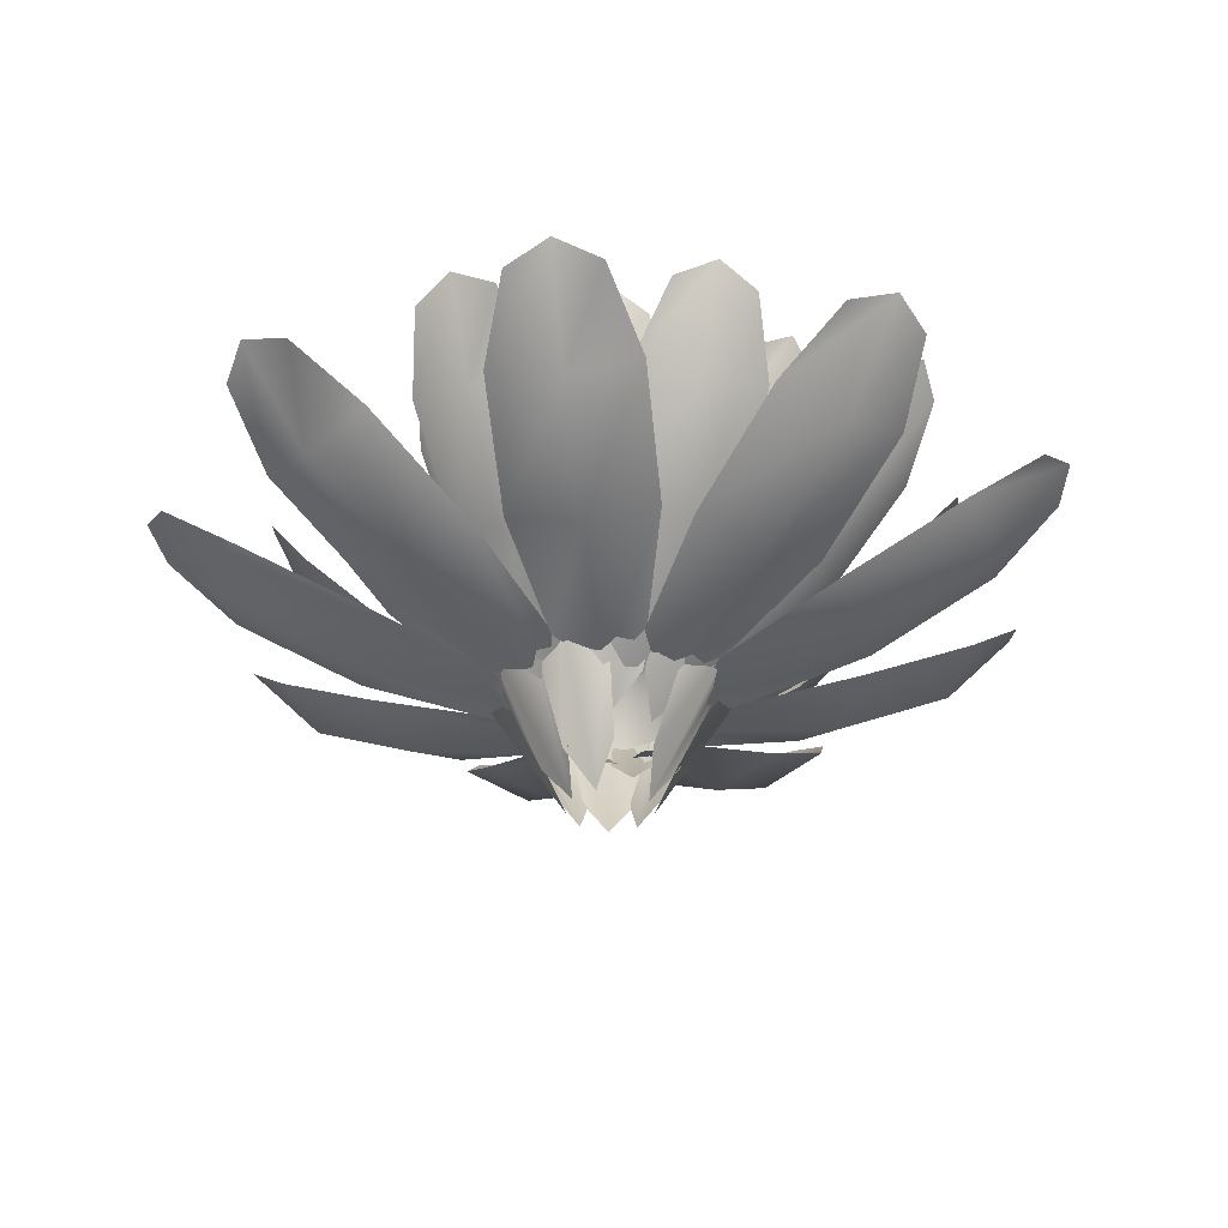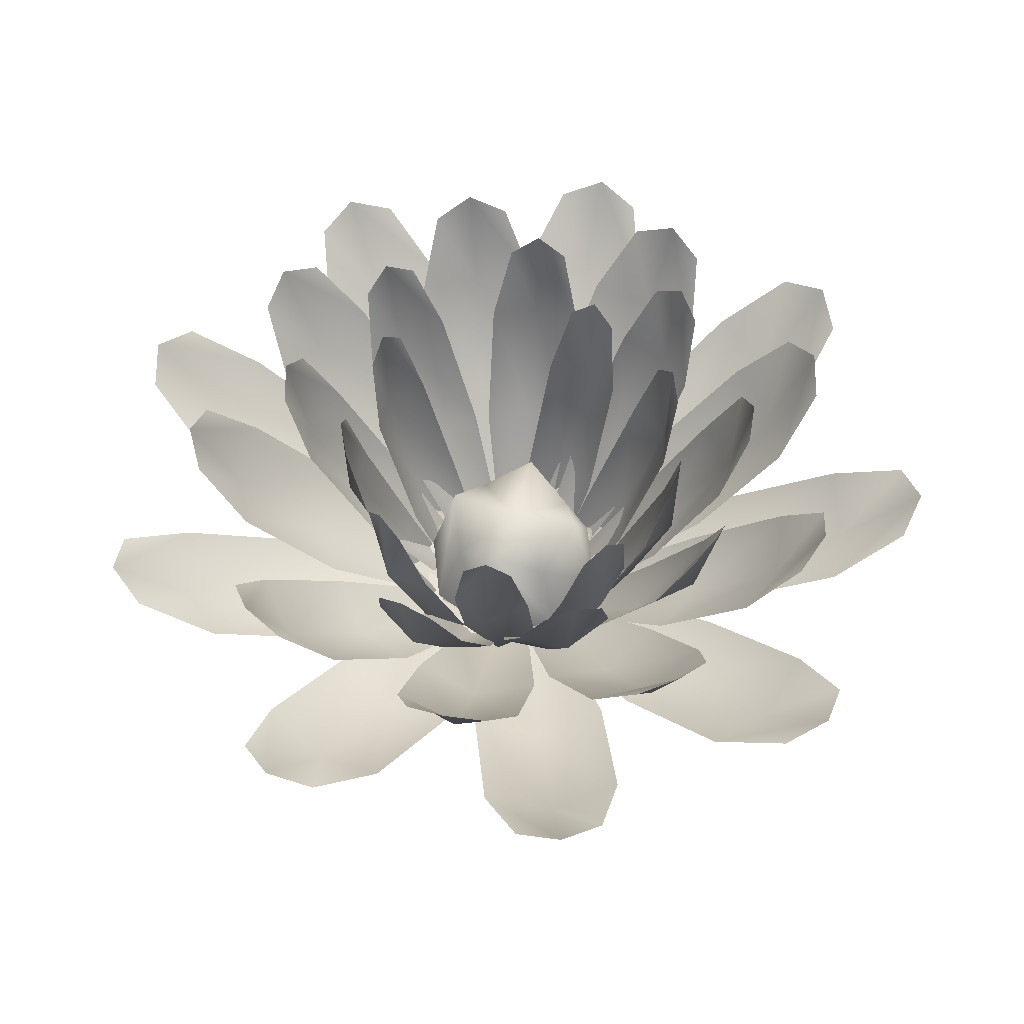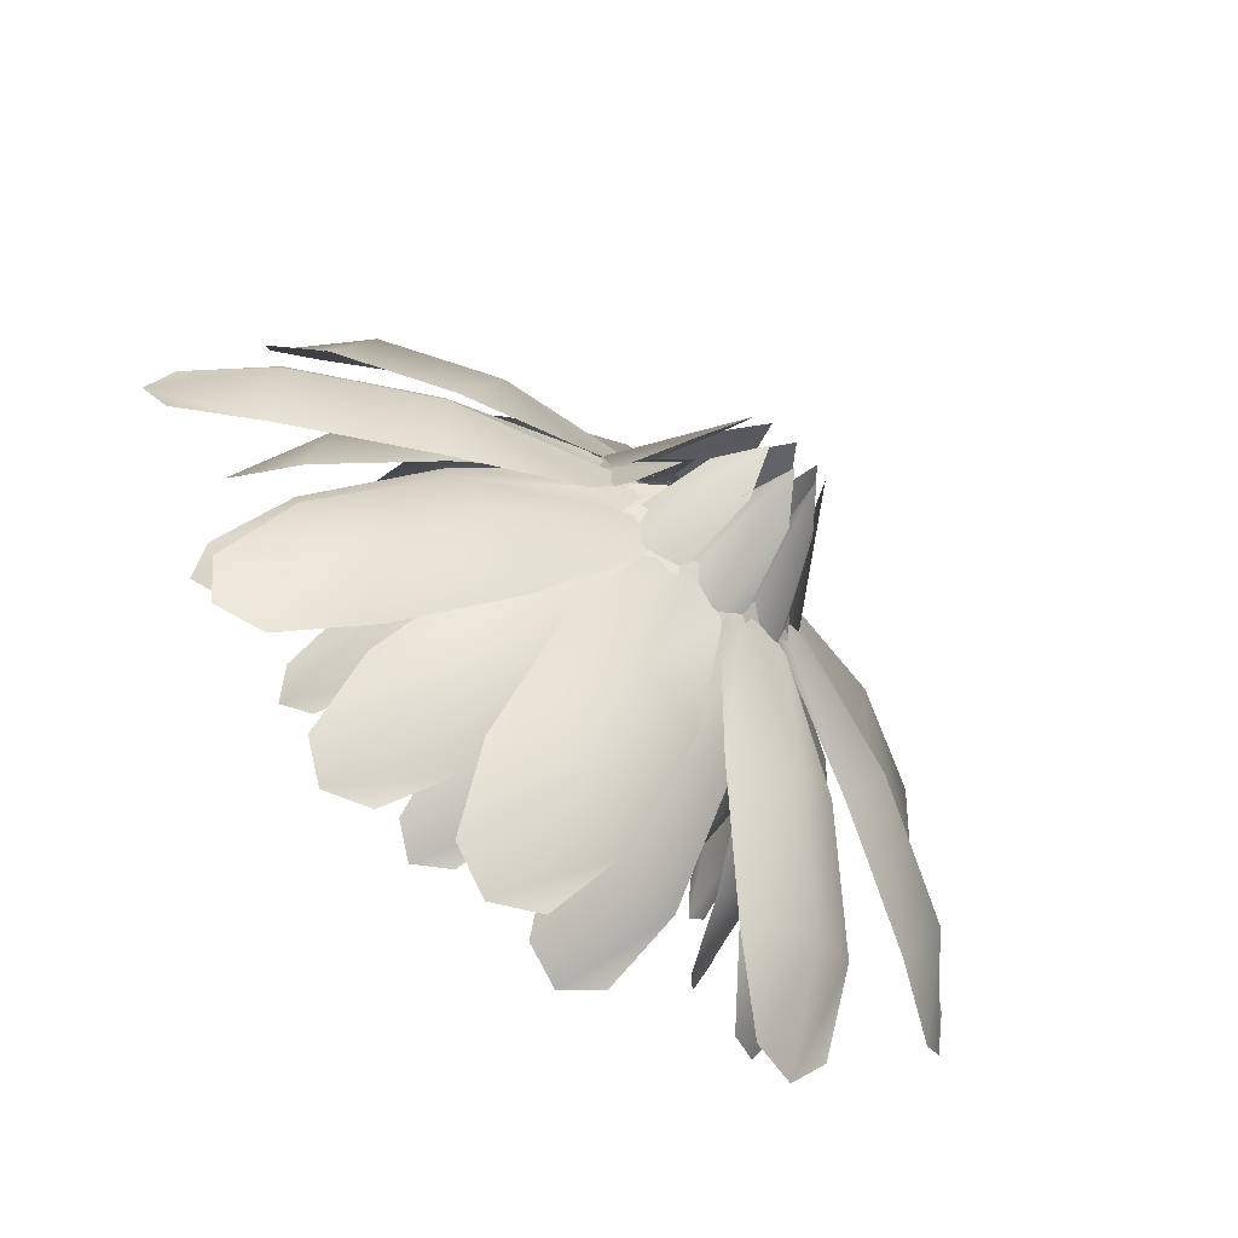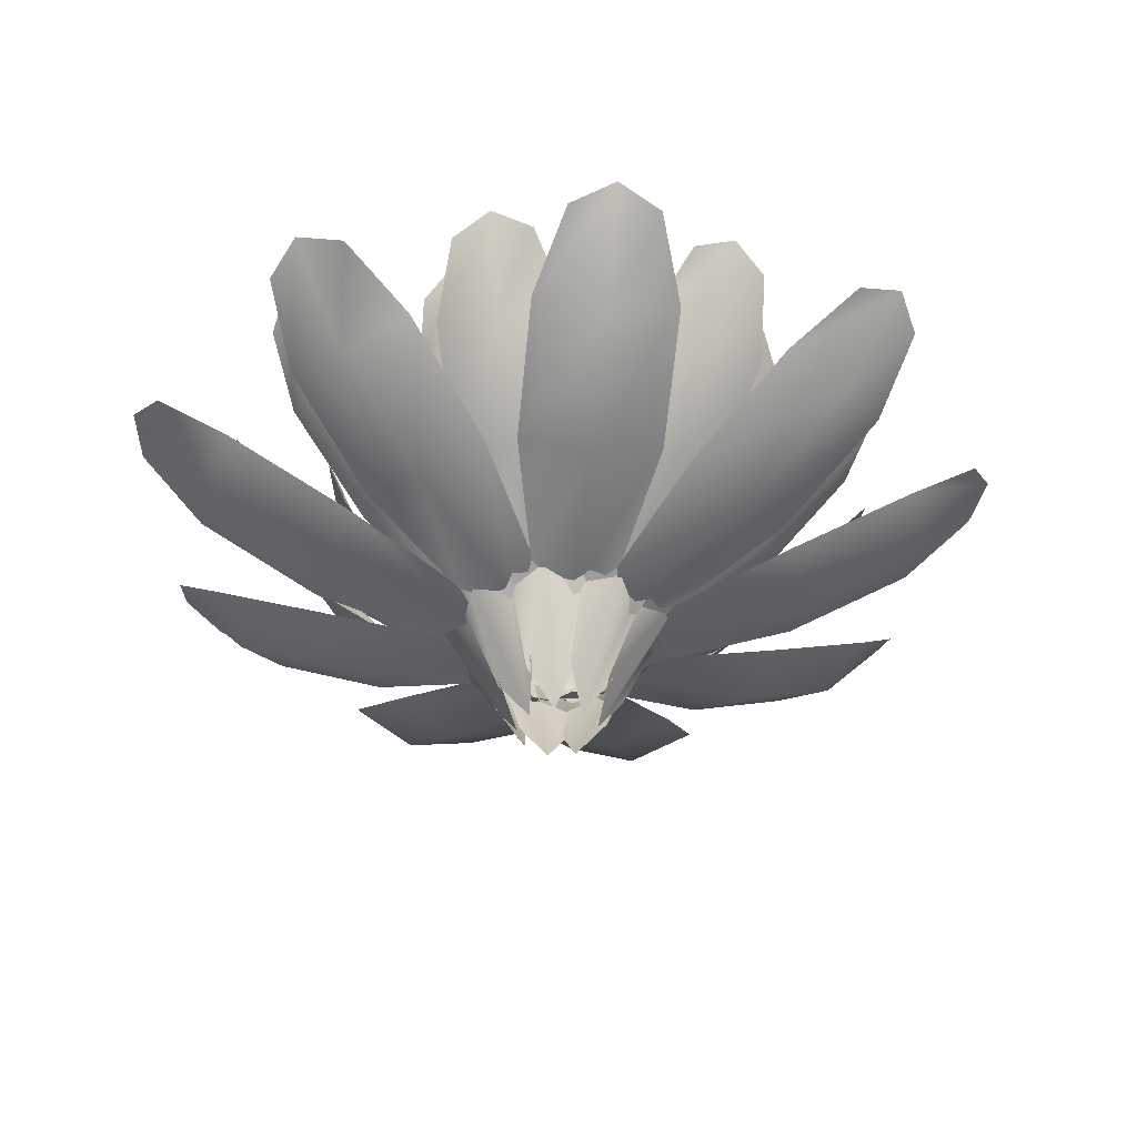
<metadata>
{"format":"obj","ext":"obj","renderer":"f3d","projection":"perspective","resolution":1024,"background":"white","views":[{"elev":-33.4,"azim":-126.0,"up":"+Y"},{"elev":55.6,"azim":61.6,"up":"+Y"},{"elev":-67.3,"azim":-40.2,"up":"+Z"},{"elev":-38.8,"azim":140.7,"up":"+Y"}]}
</metadata>
<code>
g default
v 135.4 -0.2706 43.95
v 135.4 -1.035 42.1
v 134 -0.0402 42.64
v 133.5 -1.035 43.95
v 134 -0.0402 45.25
v 135.4 -1.035 45.79
v 136.7 -0.0402 45.25
v 137.2 -1.035 43.95
v 136.7 -0.0402 42.64
v 135.4 -2.882 41.34
v 133.5 -2.882 42.1
v 132.7 -2.882 43.95
v 133.5 -2.882 45.79
v 135.4 -2.882 46.56
v 137.2 -2.882 45.79
v 138 -2.882 43.95
v 137.2 -2.882 42.1
v 139.2 1.497 41.75
v 139.3 3.76 41.16
v 139 4.383 40.62
v 138.9 1.325 40.63
v 138.4 3.781 40.22
v 137.8 1.532 40.25
v 138.3 -2.004 42.6
v 137.9 -2.176 41.49
v 136.8 -1.969 41.1
v 136.9 -5.079 43.32
v 136.1 -6.12 43.19
v 136 -5.057 42.38
v 139.7 1.497 44.78
v 140.2 3.76 44.39
v 140.3 4.383 43.74
v 140.2 1.325 43.69
v 140.1 3.781 43.08
v 139.6 1.532 42.68
v 138.5 -2.004 44.8
v 138.9 -2.176 43.72
v 138.3 -1.969 42.7
v 137 -5.079 44.45
v 136.4 -6.12 43.81
v 136.9 -5.057 43.14
v 138.2 1.497 47.4
v 138.8 3.76 47.39
v 139.3 4.383 46.93
v 139.2 1.325 46.85
v 139.6 3.781 46.33
v 139.4 1.532 45.69
v 137.2 -2.004 46.6
v 138.2 -2.176 46.05
v 138.4 -1.969 44.9
v 136.2 -5.079 45.38
v 136.2 -6.12 44.54
v 137 -5.057 44.32
v 135.3 1.497 48.42
v 135.8 3.76 48.8
v 136.4 4.383 48.75
v 136.5 1.325 48.66
v 137 3.781 48.47
v 137.3 1.532 47.9
v 135 -2.004 47.16
v 136.2 -2.176 47.4
v 137.1 -1.969 46.64
v 135.1 -5.079 45.62
v 135.6 -6.12 44.98
v 136.4 -5.057 45.3
v 132.4 1.497 47.34
v 132.6 3.76 47.93
v 133.1 4.383 48.32
v 133.2 1.325 48.27
v 133.7 3.781 48.5
v 134.3 1.532 48.26
v 133.1 -2.004 46.21
v 133.8 -2.176 47.14
v 134.9 -1.969 47.13
v 134.1 -5.079 45.08
v 134.9 -6.12 44.92
v 135.3 -5.057 45.65
v 130.3 1.971 47.21
v 130.1 3.934 48.12
v 130.5 4.47 48.82
v 130.9 1.686 48.44
v 131.2 3.932 49.24
v 132.1 1.967 49
v 131.5 -0.9639 45.95
v 132.1 -1.249 47.18
v 133.4 -0.9687 47.73
v 133.2 -3.476 44.93
v 134.2 -4.336 45.04
v 134.3 -3.479 46.05
v 130.9 1.497 44.68
v 130.6 3.76 45.21
v 130.8 4.383 45.84
v 130.9 1.325 45.86
v 131.2 3.781 46.4
v 131.8 1.532 46.6
v 132.1 -2.004 44.21
v 132.1 -2.176 45.38
v 133 -1.969 46.12
v 133.7 -5.079 44
v 134.4 -6.12 44.41
v 134.2 -5.057 45.2
v 131.3 1.971 39.54
v 130.3 3.934 39.49
v 129.7 4.47 40.05
v 130.1 1.686 40.34
v 129.4 3.932 40.82
v 129.8 1.967 41.66
v 132.7 -0.9639 40.52
v 131.6 -1.249 41.31
v 131.3 -0.9687 42.64
v 134 -3.476 41.96
v 134.1 -4.336 42.98
v 133.1 -3.479 43.29
v 129.4 1.971 43.2
v 128.6 3.934 43.76
v 128.5 4.47 44.58
v 129 1.686 44.53
v 128.8 3.932 45.36
v 129.6 1.967 45.75
v 131.1 -0.9639 43.02
v 130.8 -1.249 44.34
v 131.4 -0.9687 45.57
v 133 -3.476 43.3
v 133.8 -4.336 44.03
v 133.2 -3.479 44.89
v 133.9 1.497 39.73
v 133.3 3.76 39.53
v 132.7 4.383 39.81
v 132.7 1.325 39.9
v 132.2 3.781 40.28
v 132.1 1.532 40.92
v 134.5 -2.004 40.82
v 133.4 -2.176 40.99
v 132.8 -1.969 42.01
v 135 -5.079 42.29
v 134.7 -6.12 43.08
v 133.9 -5.057 43.03
v 128.7 1.477 39.71
v 127.3 3.187 39.87
v 126.6 3.659 40.76
v 127.7 1.087 41.17
v 126.5 3.187 41.87
v 127.5 1.477 42.9
v 130.9 -0.9408 40.53
v 130 -1.331 42
v 129.8 -0.9408 43.72
v 133 -2.918 41.96
v 133.4 -3.595 43.24
v 132.3 -2.918 43.96
v 125.9 0.0473 41.74
v 124 1.429 42.33
v 123.5 1.833 43.46
v 125.5 -0.4531 43.58
v 123.9 1.466 44.64
v 125.7 0.1072 45.43
v 129.2 -1.681 41.91
v 128.8 -2.182 43.75
v 129 -1.622 45.59
v 132.3 -2.936 42.75
v 133.3 -3.353 43.95
v 132.2 -2.898 45.06
v 127.5 1.477 45
v 126.5 3.187 46.02
v 126.6 3.659 47.13
v 127.7 1.087 46.73
v 127.3 3.187 48.02
v 128.7 1.477 48.19
v 129.8 -0.9408 44.17
v 130 -1.331 45.9
v 130.9 -0.9408 47.36
v 132.3 -2.918 43.94
v 133.4 -3.595 44.65
v 133 -2.918 45.94
v 126.7 0.0473 48.34
v 125.6 1.429 50
v 125.9 1.833 51.21
v 127.6 -0.4531 49.98
v 127 1.466 51.84
v 128.9 0.1072 51.27
v 129.3 -1.681 46.36
v 130.2 -2.182 48
v 131.6 -1.622 49.28
v 132.2 -2.936 44.99
v 133.8 -3.353 45.25
v 133.7 -2.898 46.82
v 130 1.477 49.8
v 129.9 3.187 51.2
v 130.7 3.659 52.01
v 131.3 1.087 50.99
v 131.8 3.187 52.27
v 132.9 1.477 51.5
v 131.2 -0.9408 47.71
v 132.5 -1.331 48.89
v 134.2 -0.9408 49.41
v 133 -2.918 45.92
v 134.3 -3.595 45.73
v 134.8 -2.918 46.98
v 131.5 0.0473 52.89
v 131.8 1.429 54.84
v 132.8 1.833 55.57
v 133.3 -0.4531 53.56
v 134 1.466 55.34
v 135.1 0.1072 53.69
v 132.3 -1.681 49.68
v 134 -2.182 50.36
v 135.9 -1.622 50.48
v 133.6 -2.936 46.75
v 135 -3.353 45.95
v 135.9 -2.898 47.24
v 135 1.477 51.86
v 135.9 3.187 52.99
v 137 3.659 53.12
v 136.8 1.087 51.96
v 138 3.187 52.62
v 138.4 1.477 51.28
v 134.6 -0.9408 49.48
v 136.3 -1.331 49.57
v 137.9 -0.9408 48.9
v 134.8 -2.918 46.97
v 135.7 -3.595 45.98
v 136.9 -2.918 46.61
v 138.2 0.0473 53.26
v 139.6 1.429 54.59
v 140.9 1.833 54.5
v 139.9 -0.4531 52.65
v 141.7 1.466 53.53
v 141.4 0.1072 51.56
v 136.7 -1.681 50.33
v 138.4 -2.182 49.72
v 139.9 -1.622 48.62
v 135.8 -2.936 47.19
v 136.4 -3.353 45.7
v 137.9 -2.898 46.13
v 140.2 1.477 50.23
v 141.5 3.187 50.55
v 142.5 3.659 49.94
v 141.6 1.087 49.18
v 142.9 3.187 48.92
v 142.4 1.477 47.63
v 138.3 -0.9408 48.67
v 139.7 -1.331 47.62
v 140.5 -0.9408 46.07
v 136.9 -2.918 46.62
v 136.9 -3.595 45.27
v 138.2 -2.918 44.99
v 143.5 0.0473 49.27
v 145.5 1.429 49.36
v 146.4 1.833 48.49
v 144.5 -0.4531 47.66
v 146.3 1.466 47.23
v 144.9 0.1072 45.86
v 140.5 -1.681 47.99
v 141.4 -2.182 46.38
v 141.9 -1.622 44.58
v 137.8 -2.936 46.12
v 137.3 -3.353 44.63
v 138.7 -2.898 43.98
v 140.7 2.463 46.69
v 141.6 4.426 46.42
v 142 4.962 45.68
v 141.5 2.178 45.56
v 142 4.423 44.86
v 141.3 2.459 44.2
v 139 -0.472 46.27
v 139.8 -0.7572 45.14
v 139.6 -0.4768 43.78
v 137.3 -2.984 45.35
v 136.9 -3.844 44.42
v 137.7 -2.987 43.79
v 143.1 1.87 45.69
v 144.3 3.58 45.08
v 144.7 4.052 44.02
v 143.5 1.48 44
v 144.4 3.58 42.95
v 143.1 1.87 42.3
v 140.7 -0.5479 45.67
v 141.1 -0.9376 43.97
v 140.7 -0.5479 42.27
v 138.2 -2.525 45
v 137.4 -3.202 43.93
v 138.3 -2.525 42.88
v 141.2 1.971 42.6
v 141.7 3.934 41.82
v 141.5 4.47 41.01
v 141.1 1.686 41.24
v 141 3.932 40.38
v 140.1 1.967 40.3
v 139.6 -0.9639 43.37
v 139.5 -1.249 42.02
v 138.5 -0.9687 41.07
v 137.7 -3.476 43.77
v 136.8 -4.336 43.33
v 137 -3.479 42.33
v 145 0.0473 42.78
v 146.6 1.429 41.59
v 146.7 1.833 40.34
v 144.7 -0.4531 40.93
v 145.9 1.466 39.38
v 143.9 0.1072 39.26
v 141.9 -1.681 43.75
v 141.6 -2.182 41.9
v 140.7 -1.622 40.23
v 138.6 -2.936 44.03
v 137.3 -3.353 43.25
v 137.9 -2.898 41.83
v 142.4 1.477 40.27
v 142.9 3.187 38.97
v 142.5 3.659 37.95
v 141.6 1.087 38.72
v 141.5 3.187 37.35
v 140.2 1.477 37.67
v 140.5 -0.9408 41.82
v 139.7 -1.331 40.27
v 138.3 -0.9408 39.23
v 138.2 -2.918 42.91
v 136.9 -3.595 42.63
v 136.9 -2.918 41.28
v 139 1.971 39.14
v 138.9 3.934 38.22
v 138.2 4.47 37.71
v 138 1.686 38.19
v 137.4 3.932 37.57
v 136.6 1.967 38.1
v 138.3 -0.9639 40.75
v 137.3 -1.249 39.8
v 135.9 -0.9687 39.71
v 137.1 -3.476 42.27
v 136.1 -4.336 42.53
v 135.6 -3.479 41.62
v 142 0.0473 36.84
v 142.4 1.429 34.92
v 141.7 1.833 33.89
v 140.6 -0.4531 35.62
v 140.5 1.466 33.68
v 138.9 0.1072 34.87
v 140.2 -1.681 39.61
v 138.8 -2.182 38.38
v 137.1 -1.622 37.64
v 137.9 -2.936 41.91
v 136.4 -3.353 42.19
v 136 -2.898 40.67
v 136.9 1.497 39.76
v 136.6 3.76 39.24
v 136 4.383 39.07
v 135.9 1.325 39.14
v 135.3 3.781 39.12
v 134.8 1.532 39.56
v 136.7 -2.004 41.03
v 135.7 -2.176 40.41
v 134.6 -1.969 40.83
v 136.2 -5.079 42.45
v 135.4 -6.12 42.88
v 134.8 -5.057 42.33
v 138.4 1.477 36.62
v 138 3.187 35.27
v 137 3.659 34.77
v 136.8 1.087 35.94
v 135.9 3.187 34.91
v 135 1.477 36.03
v 137.9 -0.9408 39
v 136.3 -1.331 38.32
v 134.6 -0.9408 38.41
v 136.9 -2.918 41.29
v 135.7 -3.595 41.92
v 134.8 -2.918 40.92
v 135 1.971 37.94
v 134.4 3.934 37.3
v 133.5 4.47 37.33
v 133.7 1.686 37.83
v 132.8 3.932 37.75
v 132.6 1.967 38.64
v 135.5 -0.9639 39.62
v 134.2 -1.249 39.52
v 133.1 -0.9687 40.33
v 135.6 -3.476 41.56
v 135 -4.336 42.39
v 134.1 -3.479 42
v 135.9 0.0473 34.24
v 135 1.429 32.49
v 133.8 1.833 32.16
v 134 -0.4531 34.21
v 132.7 1.466 32.8
v 132.2 0.1072 34.73
v 136.3 -1.681 37.5
v 134.4 -2.182 37.47
v 132.6 -1.622 38
v 136 -2.936 40.73
v 135 -3.353 41.95
v 133.7 -2.898 41.04
v 132.9 1.477 36.4
v 131.8 3.187 35.63
v 130.7 3.659 35.88
v 131.3 1.087 36.91
v 129.9 3.187 36.7
v 130 1.477 38.1
v 134.2 -0.9408 38.49
v 132.5 -1.331 39
v 131.2 -0.9408 40.19
v 134.8 -2.918 40.91
v 134.3 -3.595 42.16
v 133 -2.918 41.98
v 129.5 0.0473 36.17
v 127.7 1.429 35.42
v 126.6 1.833 35.94
v 128.1 -0.4531 37.36
v 126.1 1.466 37.13
v 127 0.1072 38.9
v 131.9 -1.681 38.41
v 130.5 -2.182 39.59
v 129.4 -1.622 41.14
v 133.8 -2.936 41.06
v 133.8 -3.353 42.65
v 132.2 -2.898 42.77
v 137.7 1.971 49.49
v 138.5 3.934 49.85
v 139.3 4.47 49.54
v 139 1.686 49.12
v 139.8 3.932 48.91
v 139.8 1.967 47.99
v 136.7 -0.9639 48.07
v 138 -1.249 47.7
v 138.7 -0.9687 46.57
v 135.9 -3.476 46.27
v 136.2 -4.336 45.28
v 137.2 -3.479 45.33
g FleurLotusV1:Sphere003
f 1 2 3
f 1 3 4
f 1 4 5
f 1 5 6
f 1 6 7
f 1 7 8
f 1 8 9
f 1 9 2
f 2 10 11 3
f 3 11 12 4
f 4 12 13 5
f 5 13 14 6
f 6 14 15 7
f 7 15 16 8
f 8 16 17 9
f 9 17 10 2
f 18 19 20 21
f 21 20 22 23
f 24 18 21 25
f 25 21 23 26
f 27 24 25 28
f 28 25 26 29
f 30 31 32 33
f 33 32 34 35
f 36 30 33 37
f 37 33 35 38
f 39 36 37 40
f 40 37 38 41
f 42 43 44 45
f 45 44 46 47
f 48 42 45 49
f 49 45 47 50
f 51 48 49 52
f 52 49 50 53
f 54 55 56 57
f 57 56 58 59
f 60 54 57 61
f 61 57 59 62
f 63 60 61 64
f 64 61 62 65
f 66 67 68 69
f 69 68 70 71
f 72 66 69 73
f 73 69 71 74
f 75 72 73 76
f 76 73 74 77
f 78 79 80 81
f 81 80 82 83
f 84 78 81 85
f 85 81 83 86
f 87 84 85 88
f 88 85 86 89
f 90 91 92 93
f 93 92 94 95
f 96 90 93 97
f 97 93 95 98
f 99 96 97 100
f 100 97 98 101
f 102 103 104 105
f 105 104 106 107
f 108 102 105 109
f 109 105 107 110
f 111 108 109 112
f 112 109 110 113
f 114 115 116 117
f 117 116 118 119
f 120 114 117 121
f 121 117 119 122
f 123 120 121 124
f 124 121 122 125
f 126 127 128 129
f 129 128 130 131
f 132 126 129 133
f 133 129 131 134
f 135 132 133 136
f 136 133 134 137
f 138 139 140 141
f 141 140 142 143
f 144 138 141 145
f 145 141 143 146
f 147 144 145 148
f 148 145 146 149
f 150 151 152 153
f 153 152 154 155
f 156 150 153 157
f 157 153 155 158
f 159 156 157 160
f 160 157 158 161
f 162 163 164 165
f 165 164 166 167
f 168 162 165 169
f 169 165 167 170
f 171 168 169 172
f 172 169 170 173
f 174 175 176 177
f 177 176 178 179
f 180 174 177 181
f 181 177 179 182
f 183 180 181 184
f 184 181 182 185
f 186 187 188 189
f 189 188 190 191
f 192 186 189 193
f 193 189 191 194
f 195 192 193 196
f 196 193 194 197
f 198 199 200 201
f 201 200 202 203
f 204 198 201 205
f 205 201 203 206
f 207 204 205 208
f 208 205 206 209
f 210 211 212 213
f 213 212 214 215
f 216 210 213 217
f 217 213 215 218
f 219 216 217 220
f 220 217 218 221
f 222 223 224 225
f 225 224 226 227
f 228 222 225 229
f 229 225 227 230
f 231 228 229 232
f 232 229 230 233
f 234 235 236 237
f 237 236 238 239
f 240 234 237 241
f 241 237 239 242
f 243 240 241 244
f 244 241 242 245
f 246 247 248 249
f 249 248 250 251
f 252 246 249 253
f 253 249 251 254
f 255 252 253 256
f 256 253 254 257
f 258 259 260 261
f 261 260 262 263
f 264 258 261 265
f 265 261 263 266
f 267 264 265 268
f 268 265 266 269
f 270 271 272 273
f 273 272 274 275
f 276 270 273 277
f 277 273 275 278
f 279 276 277 280
f 280 277 278 281
f 282 283 284 285
f 285 284 286 287
f 288 282 285 289
f 289 285 287 290
f 291 288 289 292
f 292 289 290 293
f 294 295 296 297
f 297 296 298 299
f 300 294 297 301
f 301 297 299 302
f 303 300 301 304
f 304 301 302 305
f 306 307 308 309
f 309 308 310 311
f 312 306 309 313
f 313 309 311 314
f 315 312 313 316
f 316 313 314 317
f 318 319 320 321
f 321 320 322 323
f 324 318 321 325
f 325 321 323 326
f 327 324 325 328
f 328 325 326 329
f 330 331 332 333
f 333 332 334 335
f 336 330 333 337
f 337 333 335 338
f 339 336 337 340
f 340 337 338 341
f 342 343 344 345
f 345 344 346 347
f 348 342 345 349
f 349 345 347 350
f 351 348 349 352
f 352 349 350 353
f 354 355 356 357
f 357 356 358 359
f 360 354 357 361
f 361 357 359 362
f 363 360 361 364
f 364 361 362 365
f 366 367 368 369
f 369 368 370 371
f 372 366 369 373
f 373 369 371 374
f 375 372 373 376
f 376 373 374 377
f 378 379 380 381
f 381 380 382 383
f 384 378 381 385
f 385 381 383 386
f 387 384 385 388
f 388 385 386 389
f 390 391 392 393
f 393 392 394 395
f 396 390 393 397
f 397 393 395 398
f 399 396 397 400
f 400 397 398 401
f 402 403 404 405
f 405 404 406 407
f 408 402 405 409
f 409 405 407 410
f 411 408 409 412
f 412 409 410 413
f 414 415 416 417
f 417 416 418 419
f 420 414 417 421
f 421 417 419 422
f 423 420 421 424
f 424 421 422 425

</code>
